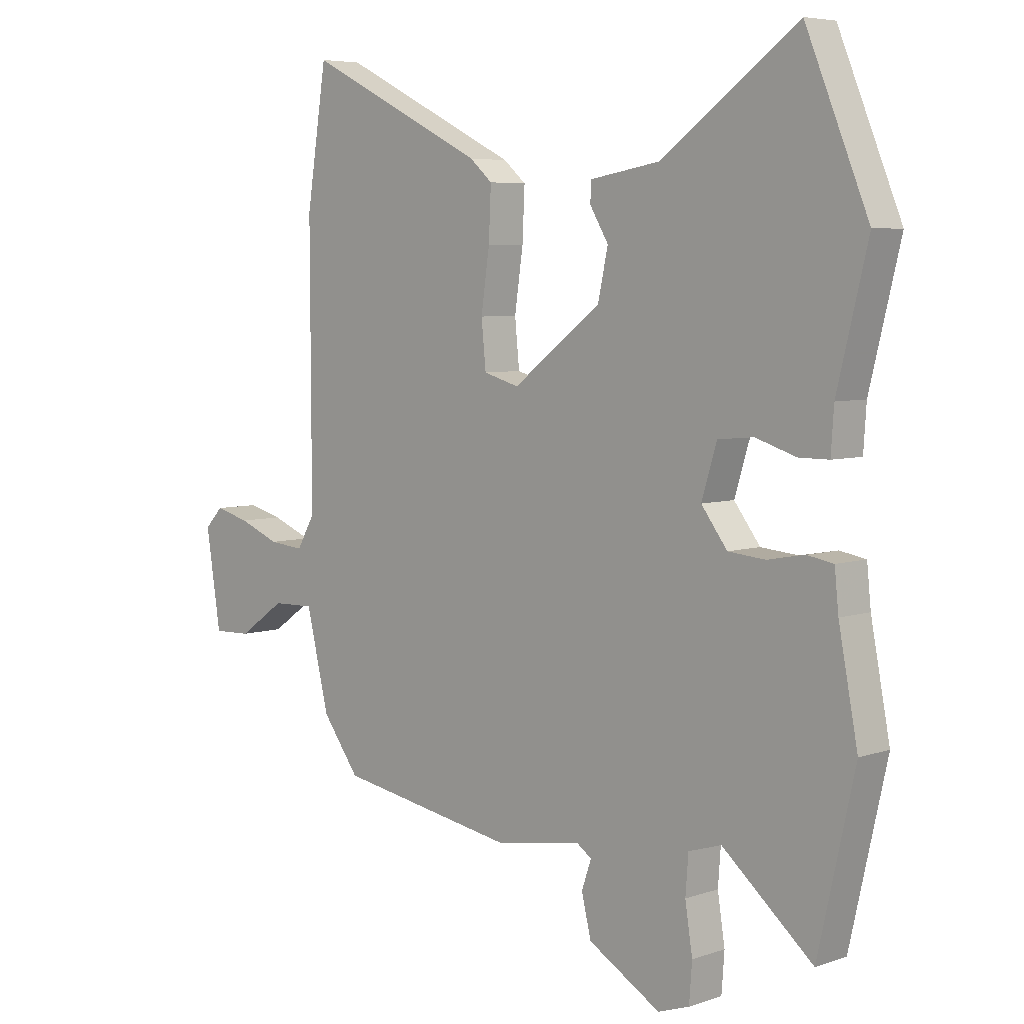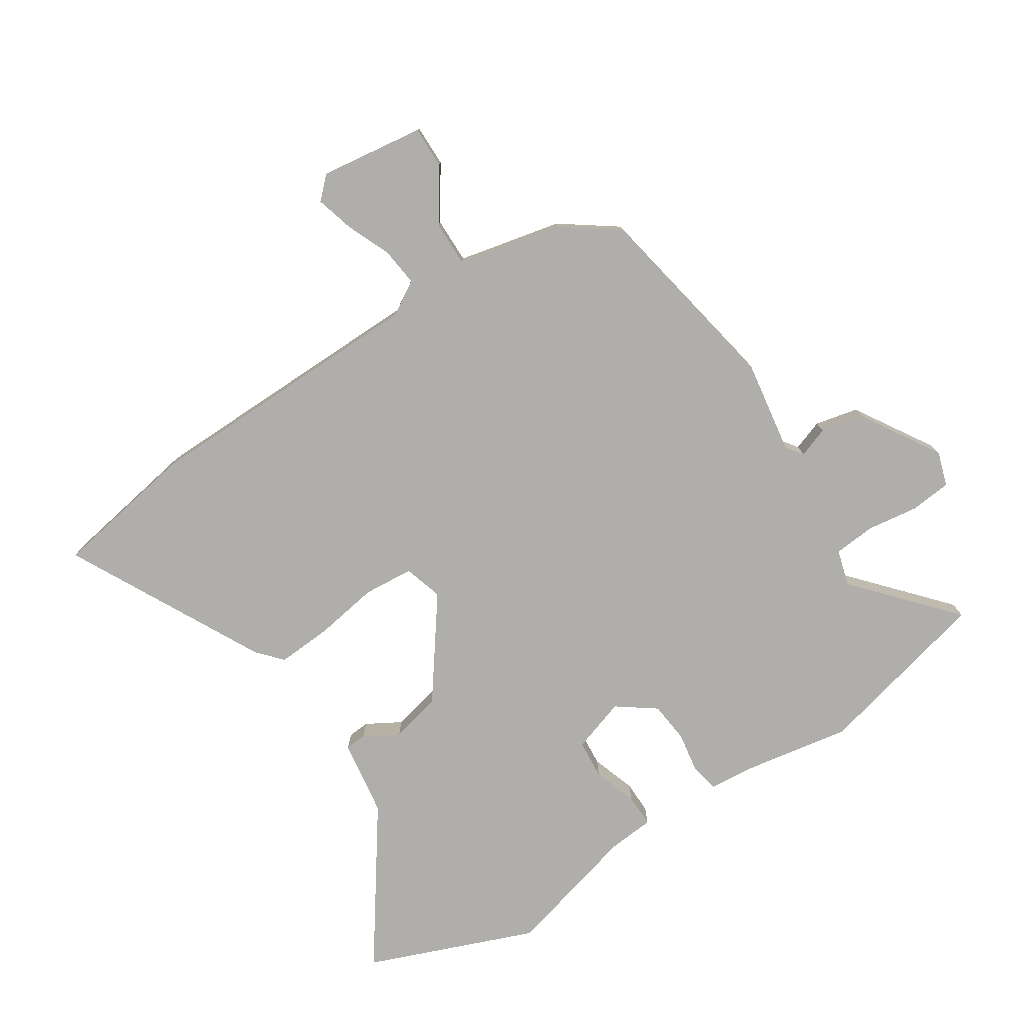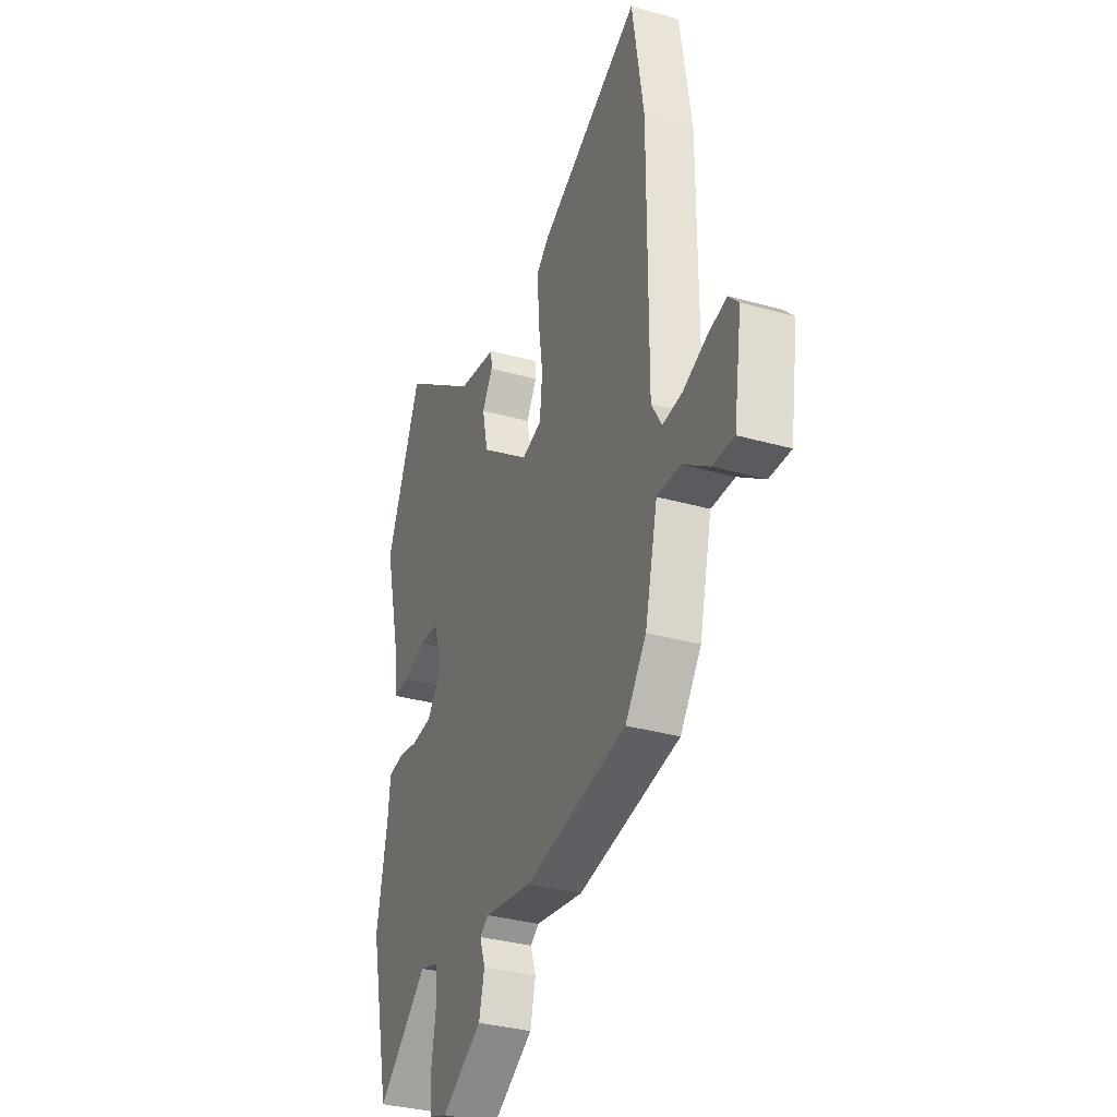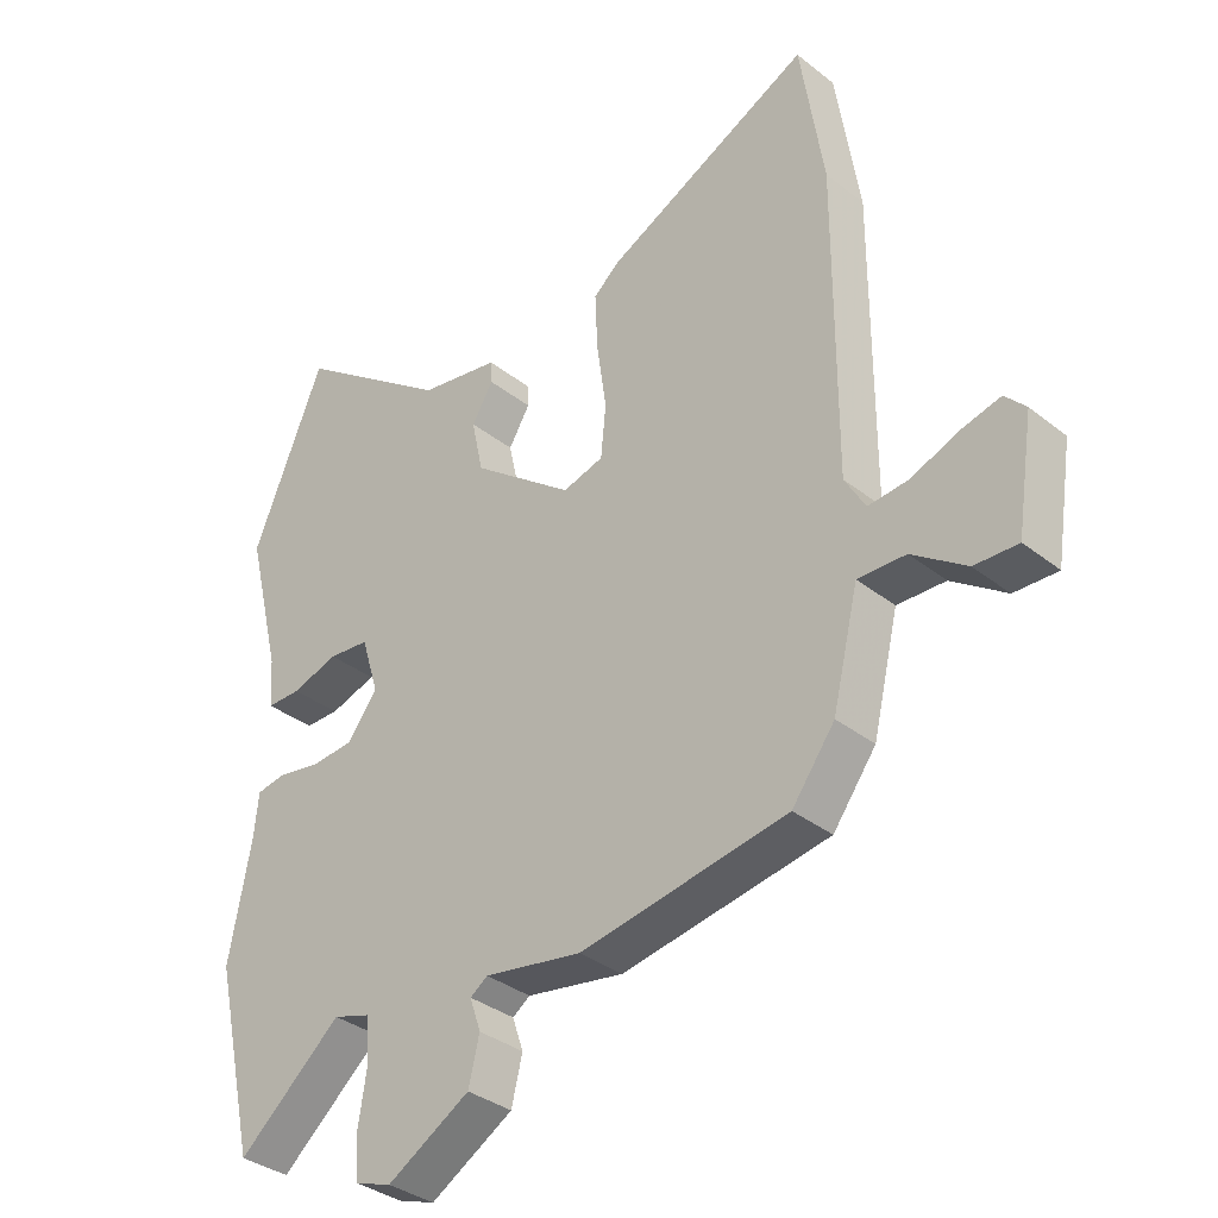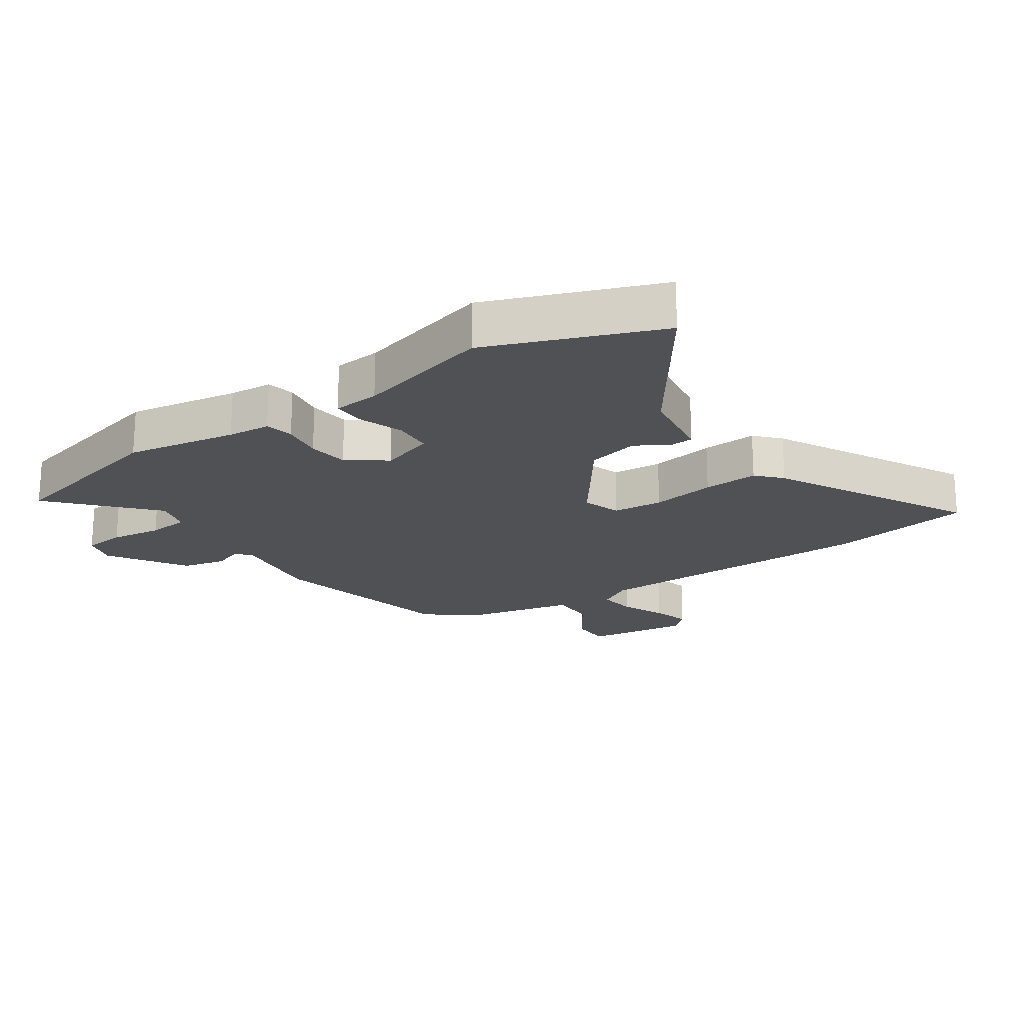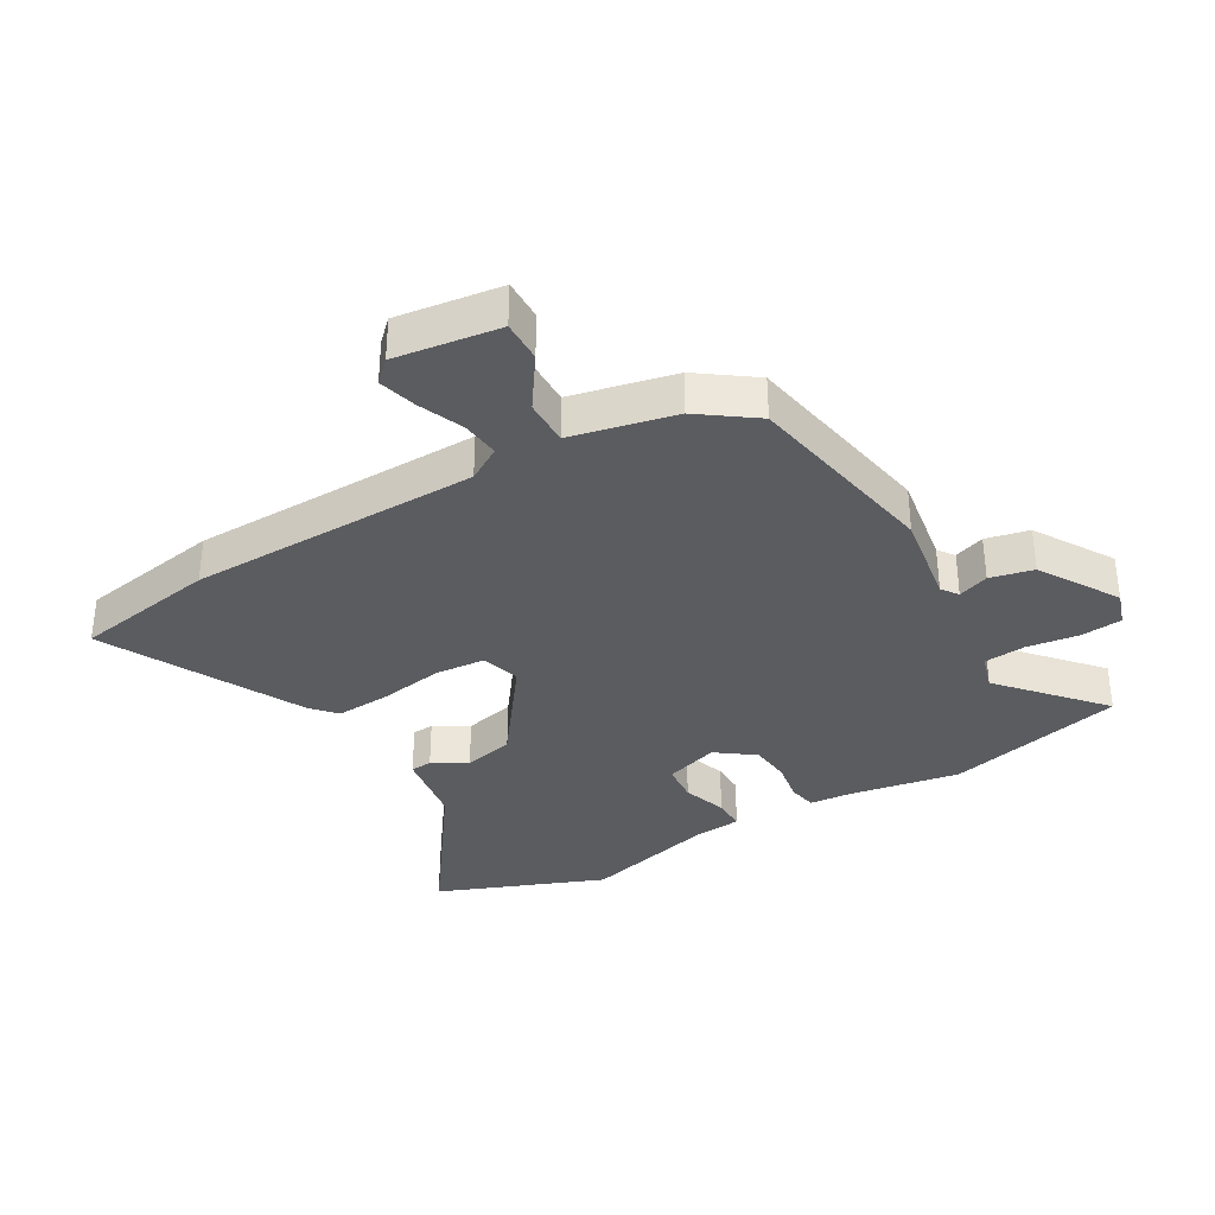
<metadata>
{"format":"obj","ext":"obj","renderer":"f3d","projection":"perspective","resolution":1024,"background":"white","views":[{"elev":5.7,"azim":-135.8,"up":"+Z"},{"elev":-77.7,"azim":123.9,"up":"+Y"},{"elev":-33.5,"azim":68.9,"up":"+Z"},{"elev":-34.8,"azim":43.7,"up":"+Z"},{"elev":-19.8,"azim":-54.3,"up":"+Y"},{"elev":-34.7,"azim":121.0,"up":"+Y"}]}
</metadata>
<code>
v -0.479 0.07 -0.594
v -0.544 0.07 -0.305
v -0.51 0.07 -0.127
v -0.503 0.07 -0.058
v -0.457 0.07 -0.05
v -0.391 0.07 -0.062
v -0.325 0.07 -0.056
v -0.279 0.07 0.005
v -0.306 0.07 0.093
v -0.369 0.07 0.099
v -0.441 0.07 0.076
v -0.494 0.07 0.076
v -0.499 0.07 0.151
v -0.553 0.07 0.371
v -0.442 0.07 0.64
v -0.201 0.07 0.464
v -0.077 0.07 0.443
v -0.075 0.07 0.408
v -0.108 0.07 0.353
v -0.09 0.07 0.27
v 0.067 0.07 0.151
v 0.13 0.07 0.169
v 0.138 0.07 0.25
v 0.123 0.07 0.354
v 0.119 0.07 0.443
v 0.159 0.07 0.478
v 0.479 0.07 0.637
v 0.515 0.07 0.405
v 0.514 0.07 -0.067
v 0.546 0.07 -0.122
v 0.608 0.07 -0.116
v 0.68 0.07 -0.087
v 0.742 0.07 -0.071
v 0.774 0.07 -0.105
v 0.748 0.07 -0.274
v 0.681 0.07 -0.272
v 0.598 0.07 -0.214
v 0.524 0.07 -0.212
v 0.484 0.07 -0.379
v 0.418 0.07 -0.468
v 0.098 0.07 -0.523
v -0.053 0.07 -0.497
v -0.08 0.07 -0.516
v -0.063 0.07 -0.566
v -0.08 0.07 -0.636
v -0.208 0.07 -0.712
v -0.264 0.07 -0.693
v -0.269 0.07 -0.625
v -0.256 0.07 -0.542
v -0.261 0.07 -0.475
v -0.319 0.07 -0.457
v -0.479 0 -0.594
v -0.544 0 -0.305
v -0.51 0 -0.127
v -0.503 0 -0.058
v -0.457 0 -0.05
v -0.391 0 -0.062
v -0.325 0 -0.056
v -0.279 0 0.005
v -0.306 0 0.093
v -0.369 0 0.099
v -0.441 0 0.076
v -0.494 0 0.076
v -0.499 0 0.151
v -0.553 0 0.371
v -0.442 0 0.64
v -0.201 0 0.464
v -0.077 0 0.443
v -0.075 0 0.408
v -0.108 0 0.353
v -0.09 0 0.27
v 0.067 0 0.151
v 0.13 0 0.169
v 0.138 0 0.25
v 0.123 0 0.354
v 0.119 0 0.443
v 0.159 0 0.478
v 0.479 0 0.637
v 0.515 0 0.405
v 0.514 0 -0.067
v 0.546 0 -0.122
v 0.608 0 -0.116
v 0.68 0 -0.087
v 0.742 0 -0.071
v 0.774 0 -0.105
v 0.748 0 -0.274
v 0.681 0 -0.272
v 0.598 0 -0.214
v 0.524 0 -0.212
v 0.484 0 -0.379
v 0.418 0 -0.468
v 0.098 0 -0.523
v -0.053 0 -0.497
v -0.08 0 -0.516
v -0.063 0 -0.566
v -0.08 0 -0.636
v -0.208 0 -0.712
v -0.264 0 -0.693
v -0.269 0 -0.625
v -0.256 0 -0.542
v -0.261 0 -0.475
v -0.319 0 -0.457
f 46 47 48 49
f 46 49 50
f 43 44 45 46
f 43 46 50
f 42 43 50 51
f 38 39 40 41
f 38 41 42
f 34 35 36 37
f 34 37 38
f 31 32 33 34
f 30 31 34 38
f 29 30 38 42
f 23 24 25 26
f 23 26 27 28
f 16 17 18 19
f 16 19 20
f 13 14 15 16
f 13 16 20
f 10 11 12 13
f 9 10 13 20
f 8 9 20 21
f 3 4 5 6
f 3 6 7
f 51 1 2 3
f 51 3 7
f 22 23 28 29
f 22 29 42 51
f 21 22 51
f 7 8 21 51
f 100 99 98 97
f 101 100 97
f 97 96 95 94
f 101 97 94
f 102 101 94 93
f 92 91 90 89
f 93 92 89
f 88 87 86 85
f 89 88 85
f 85 84 83 82
f 89 85 82 81
f 93 89 81 80
f 77 76 75 74
f 79 78 77 74
f 70 69 68 67
f 71 70 67
f 67 66 65 64
f 71 67 64
f 64 63 62 61
f 71 64 61 60
f 72 71 60 59
f 57 56 55 54
f 58 57 54
f 54 53 52 102
f 58 54 102
f 80 79 74 73
f 102 93 80 73
f 102 73 72
f 102 72 59 58
f 1 52 53 2
f 2 53 54 3
f 3 54 55 4
f 4 55 56 5
f 5 56 57 6
f 6 57 58 7
f 7 58 59 8
f 8 59 60 9
f 9 60 61 10
f 10 61 62 11
f 11 62 63 12
f 12 63 64 13
f 13 64 65 14
f 14 65 66 15
f 15 66 67 16
f 16 67 68 17
f 17 68 69 18
f 18 69 70 19
f 19 70 71 20
f 20 71 72 21
f 21 72 73 22
f 22 73 74 23
f 23 74 75 24
f 24 75 76 25
f 25 76 77 26
f 26 77 78 27
f 27 78 79 28
f 28 79 80 29
f 29 80 81 30
f 30 81 82 31
f 31 82 83 32
f 32 83 84 33
f 33 84 85 34
f 34 85 86 35
f 35 86 87 36
f 36 87 88 37
f 37 88 89 38
f 38 89 90 39
f 39 90 91 40
f 40 91 92 41
f 41 92 93 42
f 42 93 94 43
f 43 94 95 44
f 44 95 96 45
f 45 96 97 46
f 46 97 98 47
f 47 98 99 48
f 48 99 100 49
f 49 100 101 50
f 50 101 102 51
f 51 102 52 1

</code>
